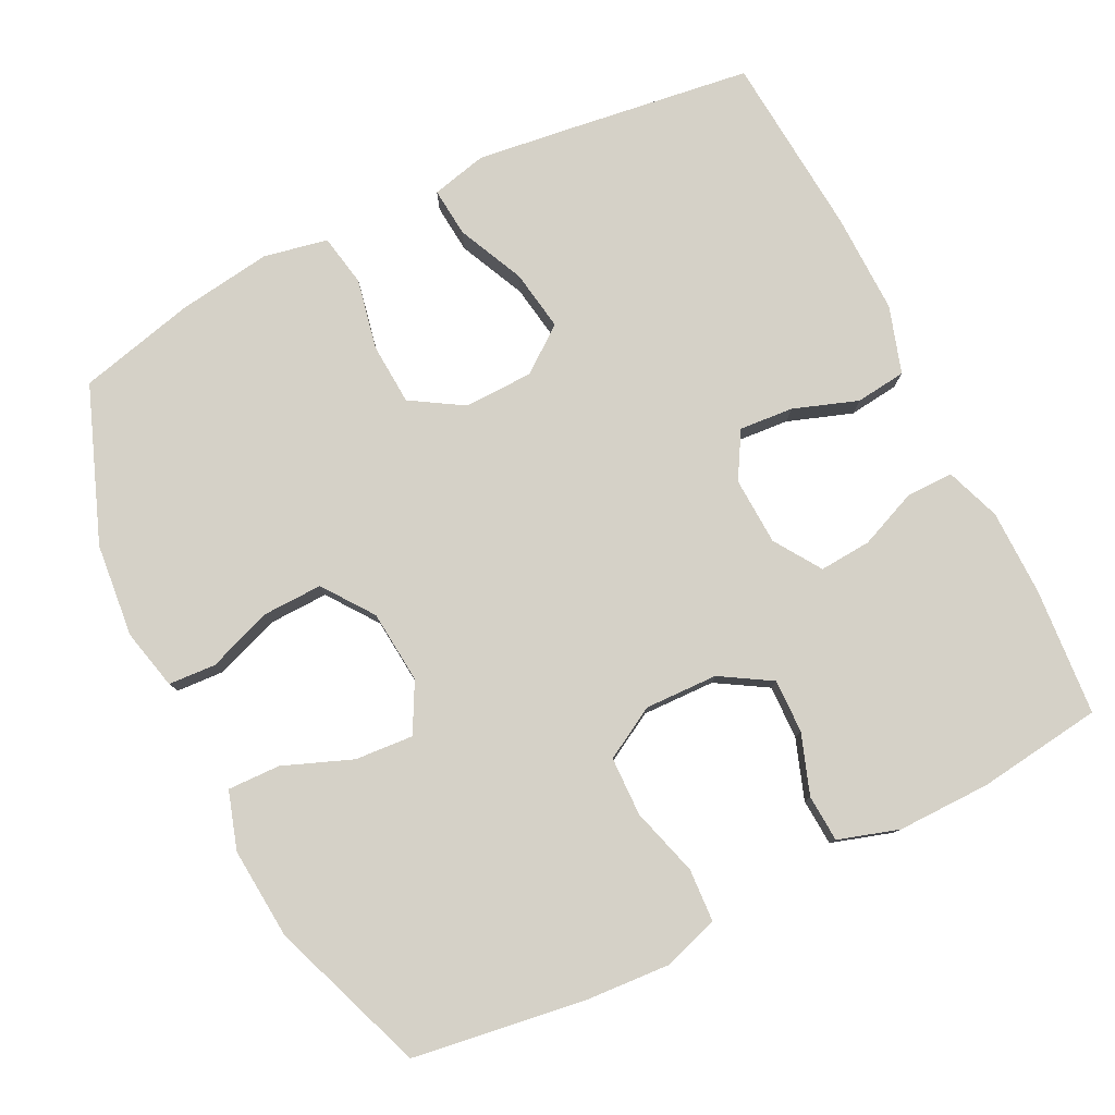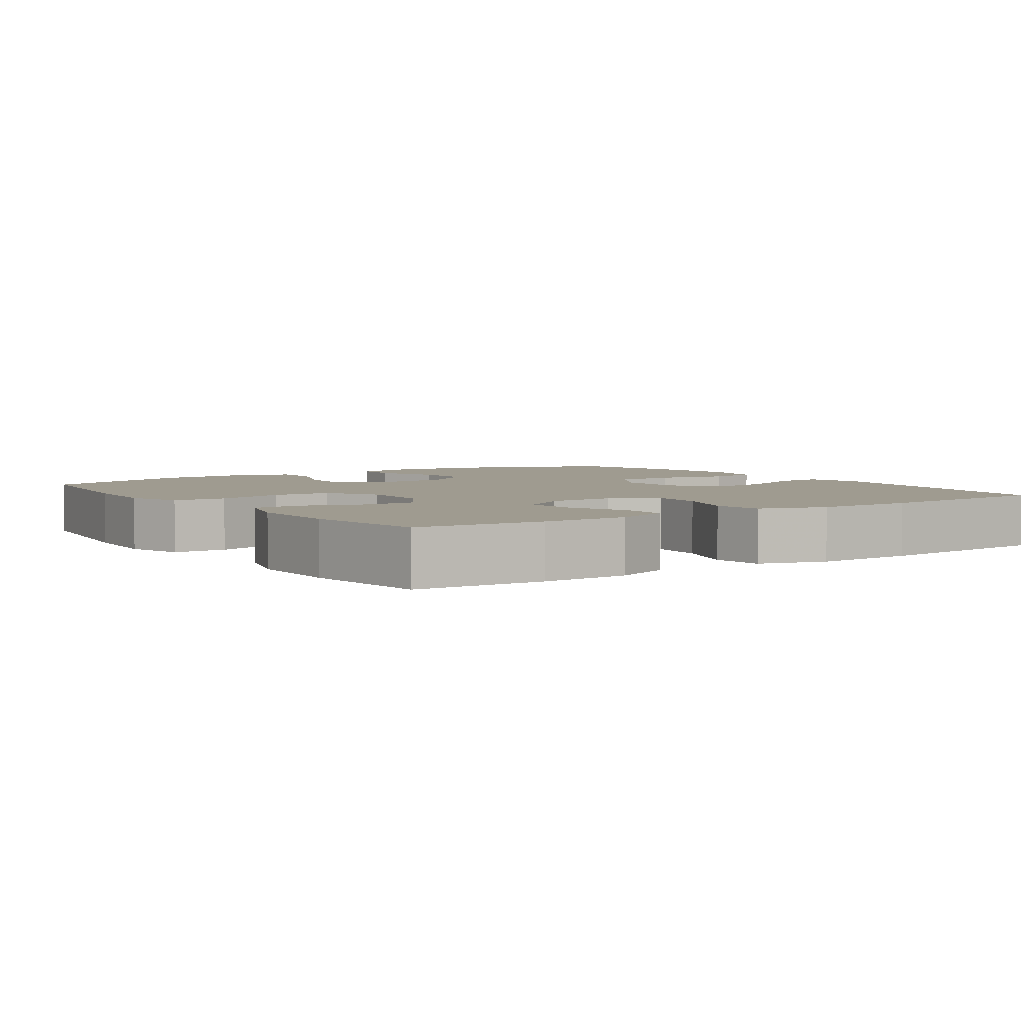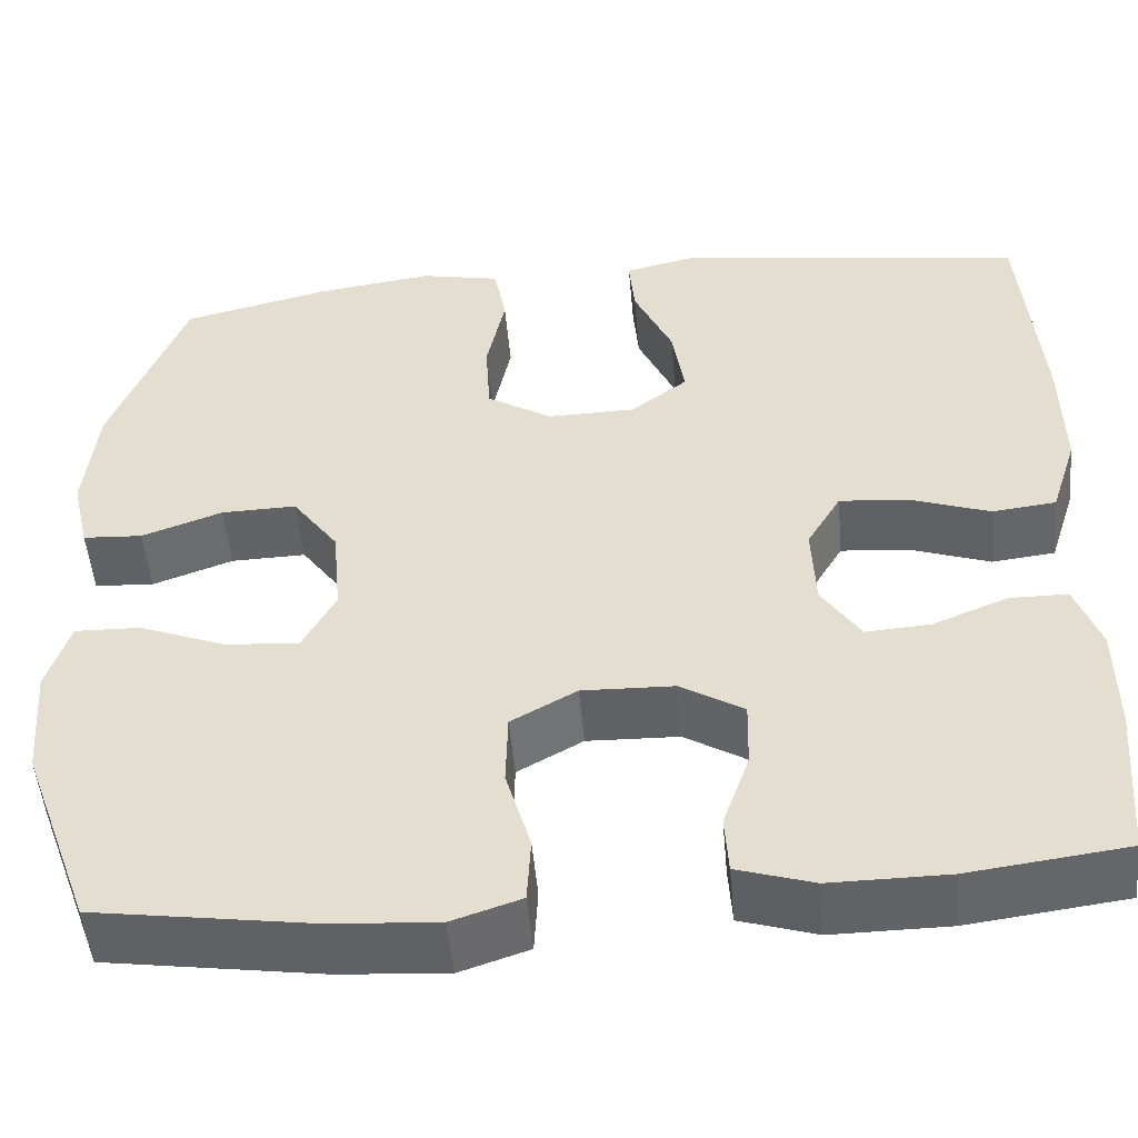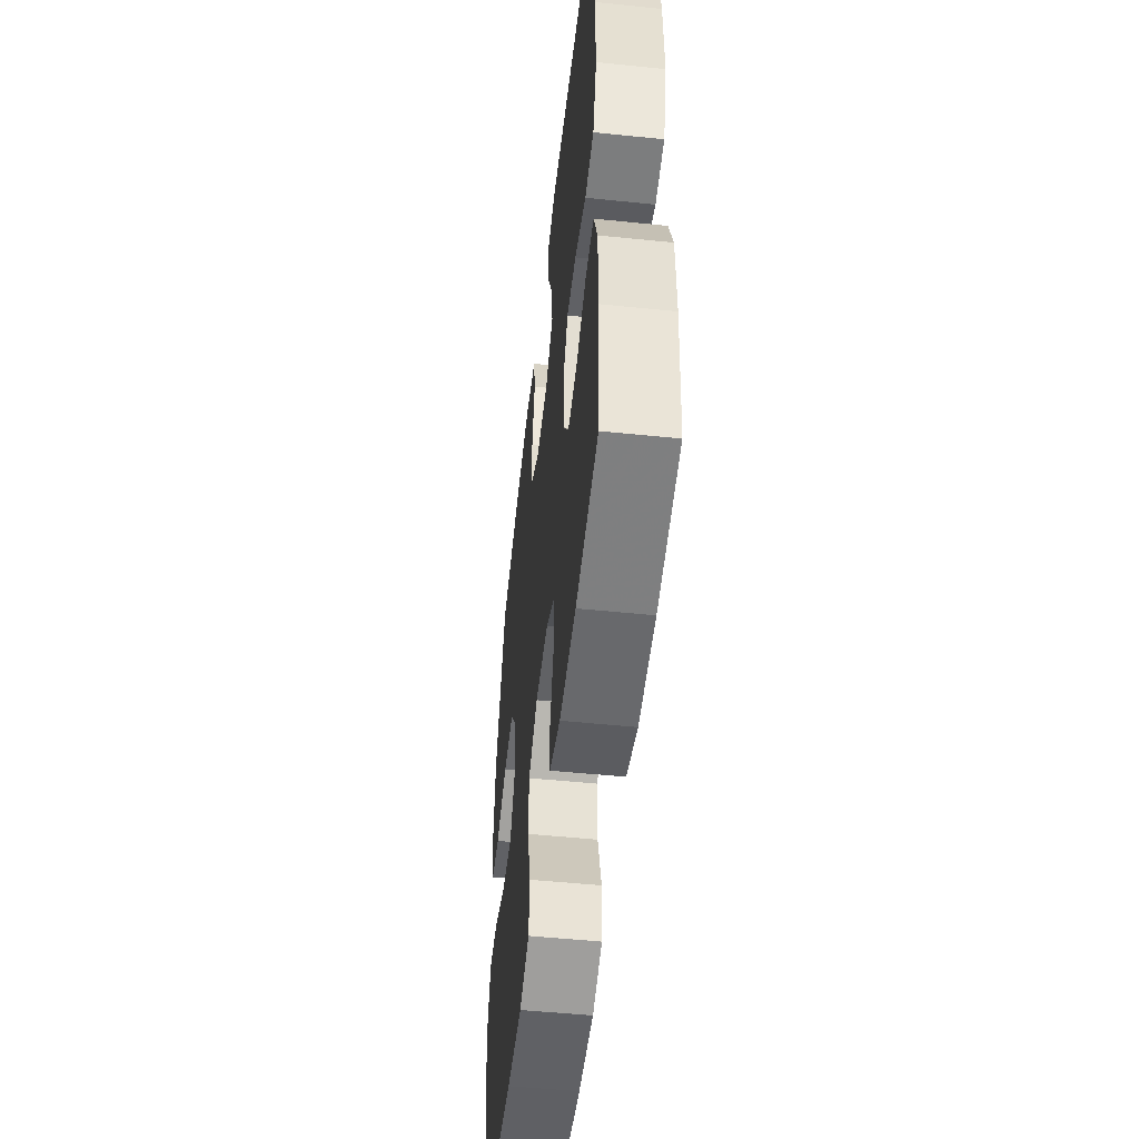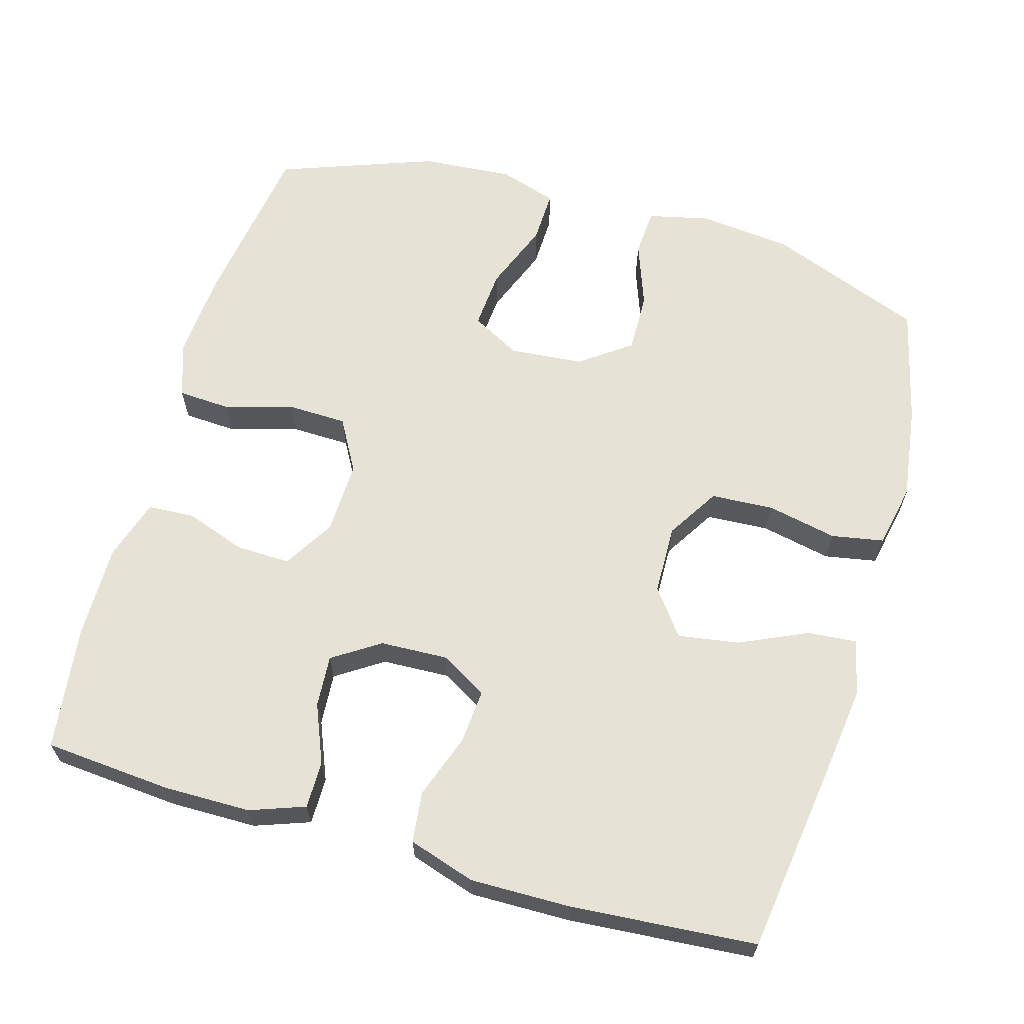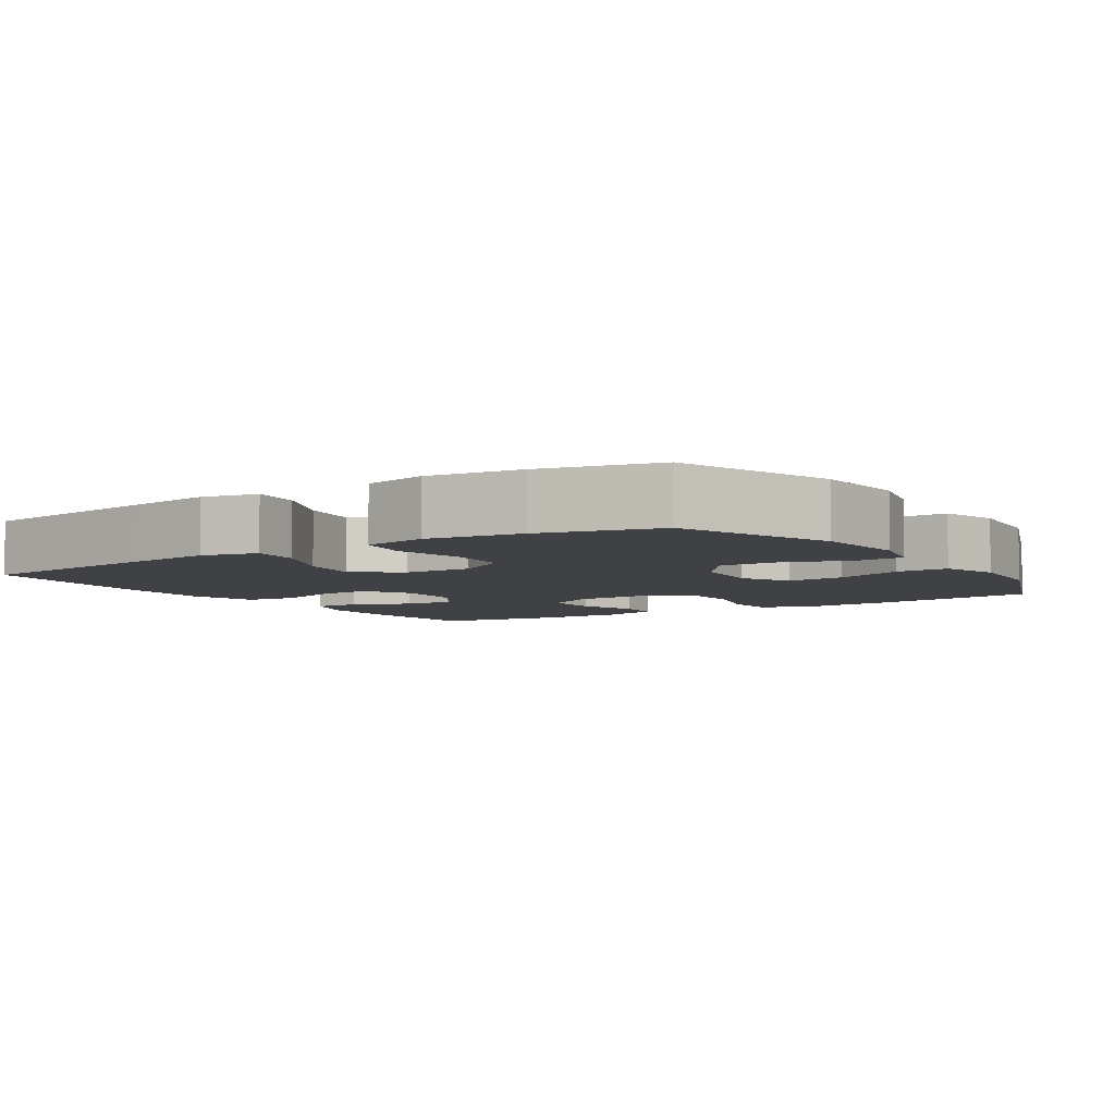
<metadata>
{"format":"obj","ext":"obj","renderer":"f3d","projection":"perspective","resolution":1024,"background":"white","views":[{"elev":79.4,"azim":153.5,"up":"+Y"},{"elev":4.1,"azim":-124.6,"up":"+Y"},{"elev":-50.7,"azim":-174.9,"up":"+Z"},{"elev":-52.3,"azim":-96.3,"up":"+Z"},{"elev":64.0,"azim":-73.9,"up":"+Y"},{"elev":-5.7,"azim":32.8,"up":"+Y"}]}
</metadata>
<code>
v 0.5 0.07 -0.5
v 0.265 0.07 -0.535
v 0.148 0.07 -0.543
v 0.073 0.07 -0.518
v 0.069 0.07 -0.446
v 0.096 0.07 -0.353
v 0.094 0.07 -0.272
v 0.023 0.07 -0.232
v -0.077 0.07 -0.235
v -0.146 0.07 -0.277
v -0.144 0.07 -0.351
v -0.115 0.07 -0.433
v -0.119 0.07 -0.497
v -0.202 0.07 -0.523
v -0.329 0.07 -0.522
v -0.5 0.07 -0.5
v -0.514 0.07 -0.326
v -0.513 0.07 -0.208
v -0.486 0.07 -0.133
v -0.422 0.07 -0.133
v -0.342 0.07 -0.166
v -0.271 0.07 -0.171
v -0.229 0.07 -0.107
v -0.225 0.07 -0.014
v -0.262 0.07 0.049
v -0.336 0.07 0.043
v -0.424 0.07 0.012
v -0.493 0.07 0.02
v -0.522 0.07 0.111
v -0.52 0.07 0.248
v -0.5 0.07 0.5
v -0.24 0.07 0.536
v -0.117 0.07 0.552
v -0.041 0.07 0.534
v -0.047 0.07 0.467
v -0.089 0.07 0.375
v -0.102 0.07 0.292
v -0.04 0.07 0.245
v 0.055 0.07 0.243
v 0.126 0.07 0.287
v 0.131 0.07 0.372
v 0.111 0.07 0.468
v 0.124 0.07 0.539
v 0.211 0.07 0.557
v 0.34 0.07 0.539
v 0.5 0.07 0.5
v 0.581 0.07 0.289
v 0.594 0.07 0.161
v 0.575 0.07 0.078
v 0.51 0.07 0.074
v 0.422 0.07 0.106
v 0.34 0.07 0.108
v 0.29 0.07 0.039
v 0.281 0.07 -0.061
v 0.317 0.07 -0.128
v 0.397 0.07 -0.122
v 0.491 0.07 -0.085
v 0.563 0.07 -0.083
v 0.588 0.07 -0.162
v 0.578 0.07 -0.287
v 0.5 0 -0.5
v 0.265 0 -0.535
v 0.148 0 -0.543
v 0.073 0 -0.518
v 0.069 0 -0.446
v 0.096 0 -0.353
v 0.094 0 -0.272
v 0.023 0 -0.232
v -0.077 0 -0.235
v -0.146 0 -0.277
v -0.144 0 -0.351
v -0.115 0 -0.433
v -0.119 0 -0.497
v -0.202 0 -0.523
v -0.329 0 -0.522
v -0.5 0 -0.5
v -0.514 0 -0.326
v -0.513 0 -0.208
v -0.486 0 -0.133
v -0.422 0 -0.133
v -0.342 0 -0.166
v -0.271 0 -0.171
v -0.229 0 -0.107
v -0.225 0 -0.014
v -0.262 0 0.049
v -0.336 0 0.043
v -0.424 0 0.012
v -0.493 0 0.02
v -0.522 0 0.111
v -0.52 0 0.248
v -0.5 0 0.5
v -0.24 0 0.536
v -0.117 0 0.552
v -0.041 0 0.534
v -0.047 0 0.467
v -0.089 0 0.375
v -0.102 0 0.292
v -0.04 0 0.245
v 0.055 0 0.243
v 0.126 0 0.287
v 0.131 0 0.372
v 0.111 0 0.468
v 0.124 0 0.539
v 0.211 0 0.557
v 0.34 0 0.539
v 0.5 0 0.5
v 0.581 0 0.289
v 0.594 0 0.161
v 0.575 0 0.078
v 0.51 0 0.074
v 0.422 0 0.106
v 0.34 0 0.108
v 0.29 0 0.039
v 0.281 0 -0.061
v 0.317 0 -0.128
v 0.397 0 -0.122
v 0.491 0 -0.085
v 0.563 0 -0.083
v 0.588 0 -0.162
v 0.578 0 -0.287
f 4 5 6
f 3 4 6
f 2 3 6
f 1 2 6
f 60 1 6
f 59 60 6
f 58 59 6
f 57 58 6
f 56 57 6
f 55 56 6 7
f 54 55 7 8
f 53 54 8 9
f 52 53 9 10
f 49 50 51
f 48 49 51
f 47 48 51
f 46 47 51
f 45 46 51
f 44 45 51
f 43 44 51
f 42 43 51
f 41 42 51
f 40 41 51 52
f 39 40 52 10
f 34 35 36
f 33 34 36
f 32 33 36
f 31 32 36
f 30 31 36
f 29 30 36
f 28 29 36
f 27 28 36
f 26 27 36
f 25 26 36 37
f 24 25 37 38
f 19 20 21
f 18 19 21
f 17 18 21
f 16 17 21
f 15 16 21
f 14 15 21
f 13 14 21
f 12 13 21
f 11 12 21
f 10 11 21 22
f 38 39 10
f 24 38 10
f 23 24 10
f 10 22 23
f 66 65 64
f 66 64 63
f 66 63 62
f 66 62 61
f 66 61 120
f 66 120 119
f 66 119 118
f 66 118 117
f 66 117 116
f 67 66 116 115
f 68 67 115 114
f 69 68 114 113
f 70 69 113 112
f 111 110 109
f 111 109 108
f 111 108 107
f 111 107 106
f 111 106 105
f 111 105 104
f 111 104 103
f 111 103 102
f 111 102 101
f 112 111 101 100
f 70 112 100 99
f 96 95 94
f 96 94 93
f 96 93 92
f 96 92 91
f 96 91 90
f 96 90 89
f 96 89 88
f 96 88 87
f 96 87 86
f 97 96 86 85
f 98 97 85 84
f 81 80 79
f 81 79 78
f 81 78 77
f 81 77 76
f 81 76 75
f 81 75 74
f 81 74 73
f 81 73 72
f 81 72 71
f 82 81 71 70
f 70 99 98
f 70 98 84
f 70 84 83
f 83 82 70
f 1 61 62 2
f 2 62 63 3
f 3 63 64 4
f 4 64 65 5
f 5 65 66 6
f 6 66 67 7
f 7 67 68 8
f 8 68 69 9
f 9 69 70 10
f 10 70 71 11
f 11 71 72 12
f 12 72 73 13
f 13 73 74 14
f 14 74 75 15
f 15 75 76 16
f 16 76 77 17
f 17 77 78 18
f 18 78 79 19
f 19 79 80 20
f 20 80 81 21
f 21 81 82 22
f 22 82 83 23
f 23 83 84 24
f 24 84 85 25
f 25 85 86 26
f 26 86 87 27
f 27 87 88 28
f 28 88 89 29
f 29 89 90 30
f 30 90 91 31
f 31 91 92 32
f 32 92 93 33
f 33 93 94 34
f 34 94 95 35
f 35 95 96 36
f 36 96 97 37
f 37 97 98 38
f 38 98 99 39
f 39 99 100 40
f 40 100 101 41
f 41 101 102 42
f 42 102 103 43
f 43 103 104 44
f 44 104 105 45
f 45 105 106 46
f 46 106 107 47
f 47 107 108 48
f 48 108 109 49
f 49 109 110 50
f 50 110 111 51
f 51 111 112 52
f 52 112 113 53
f 53 113 114 54
f 54 114 115 55
f 55 115 116 56
f 56 116 117 57
f 57 117 118 58
f 58 118 119 59
f 59 119 120 60
f 60 120 61 1

</code>
